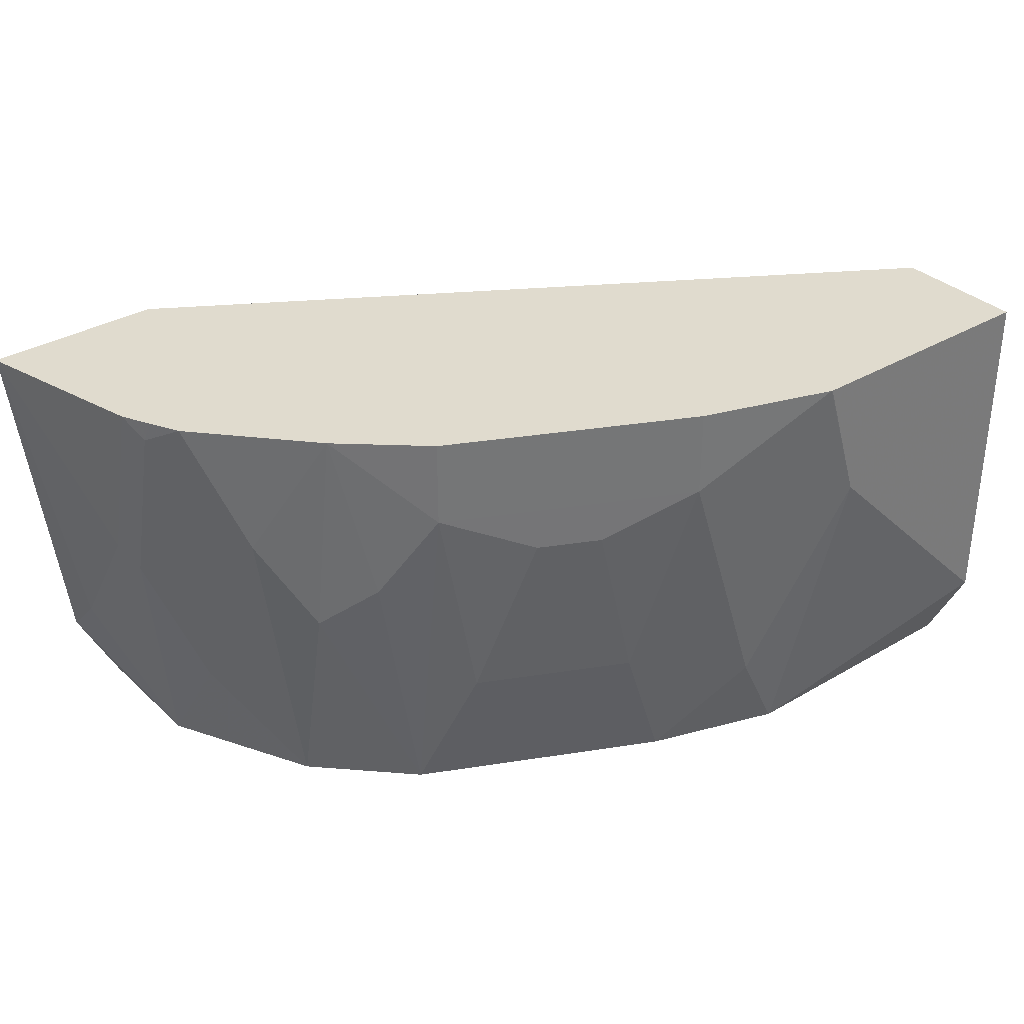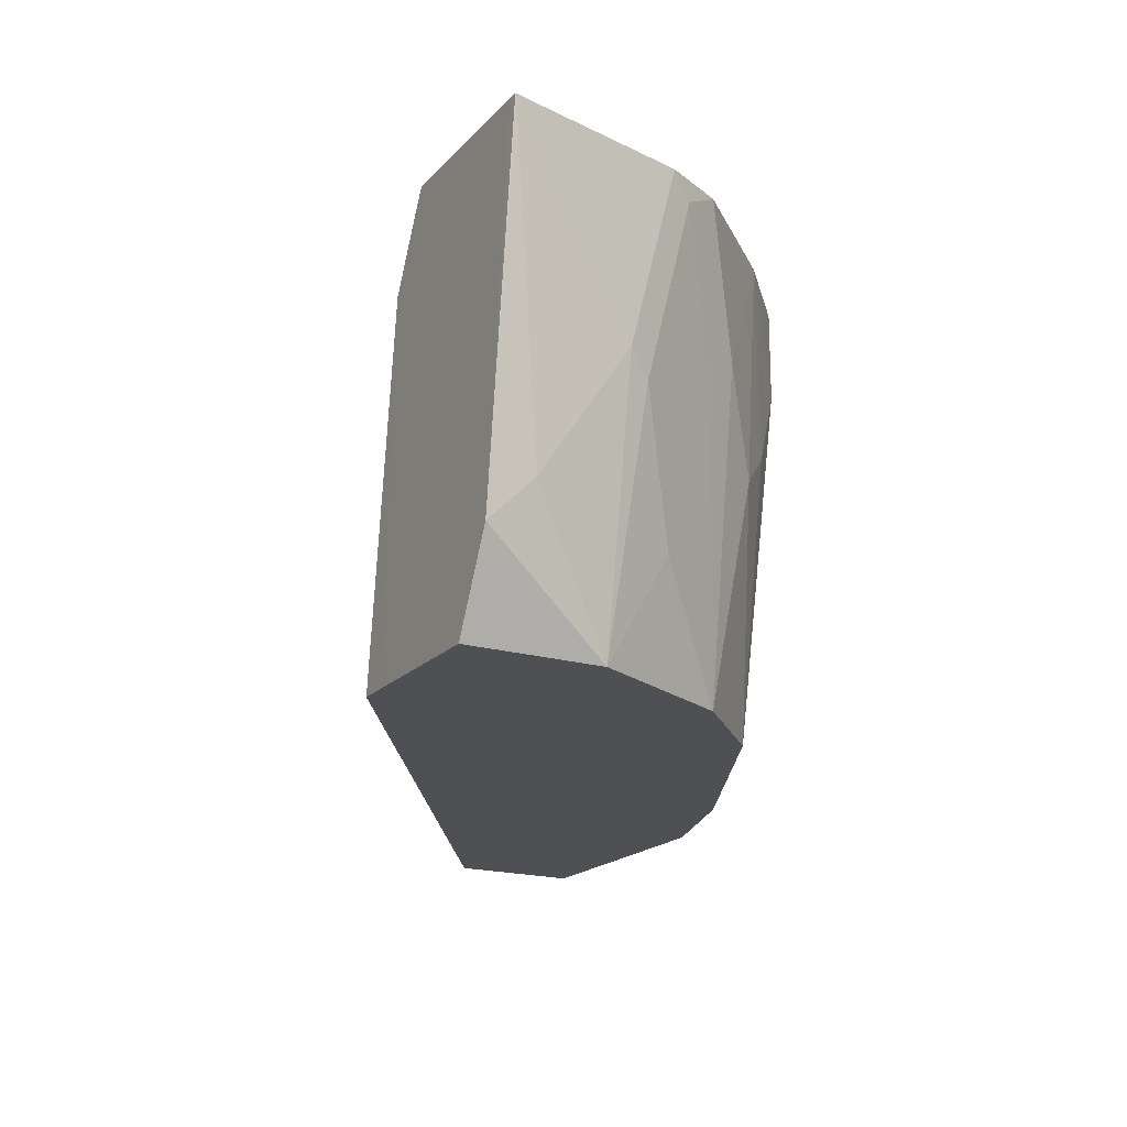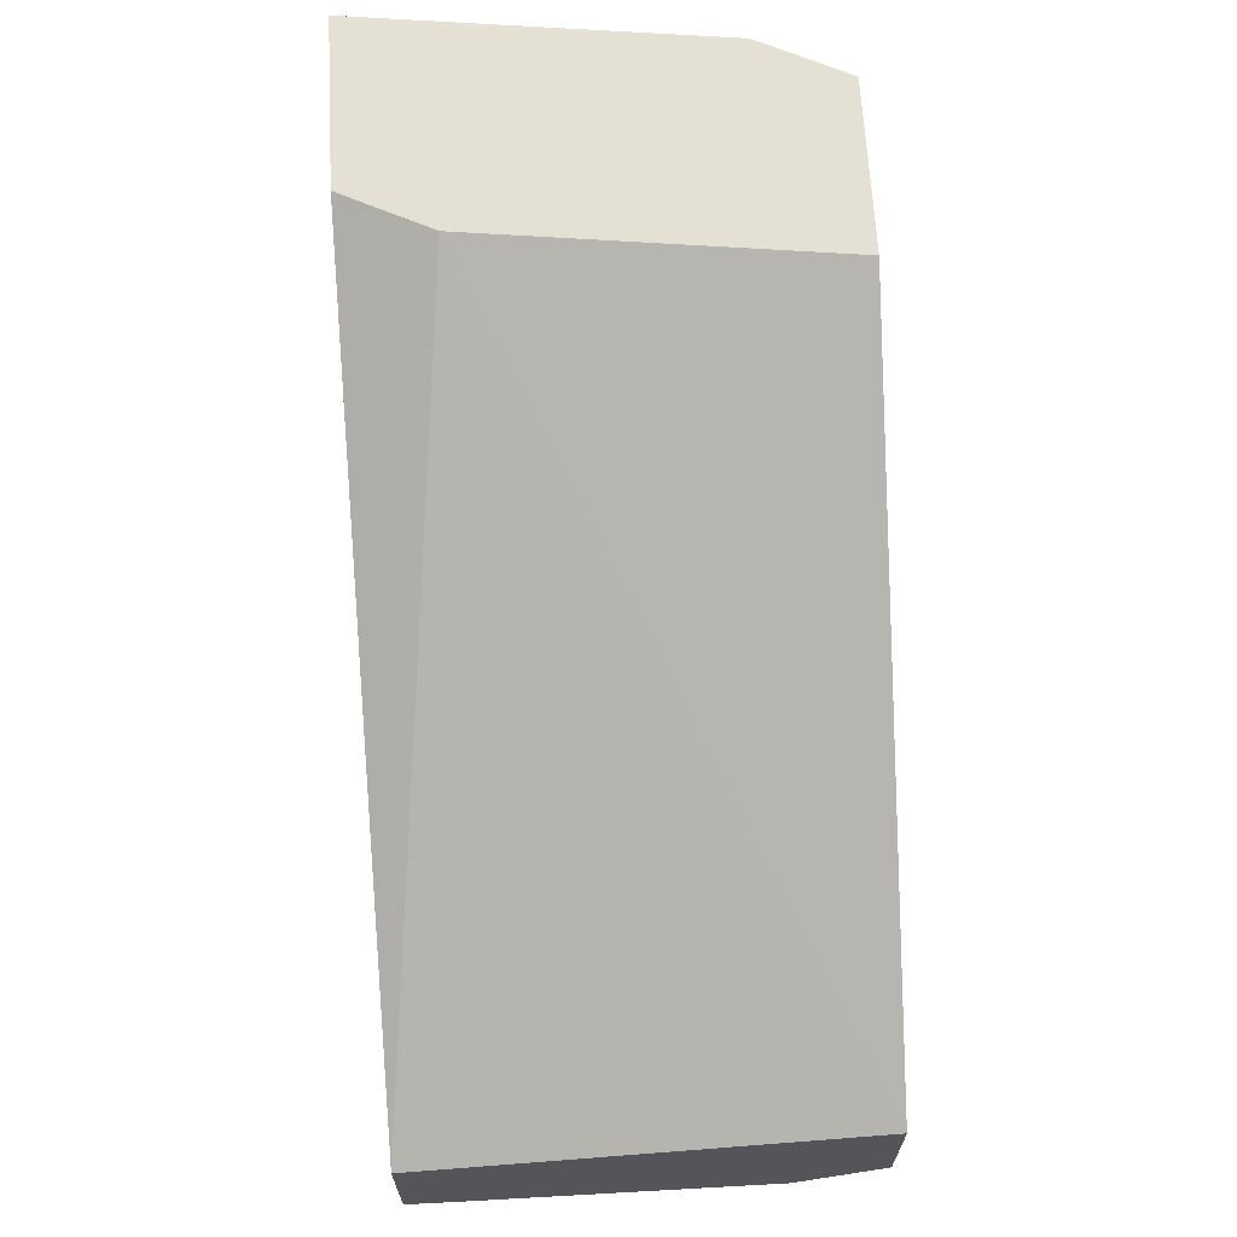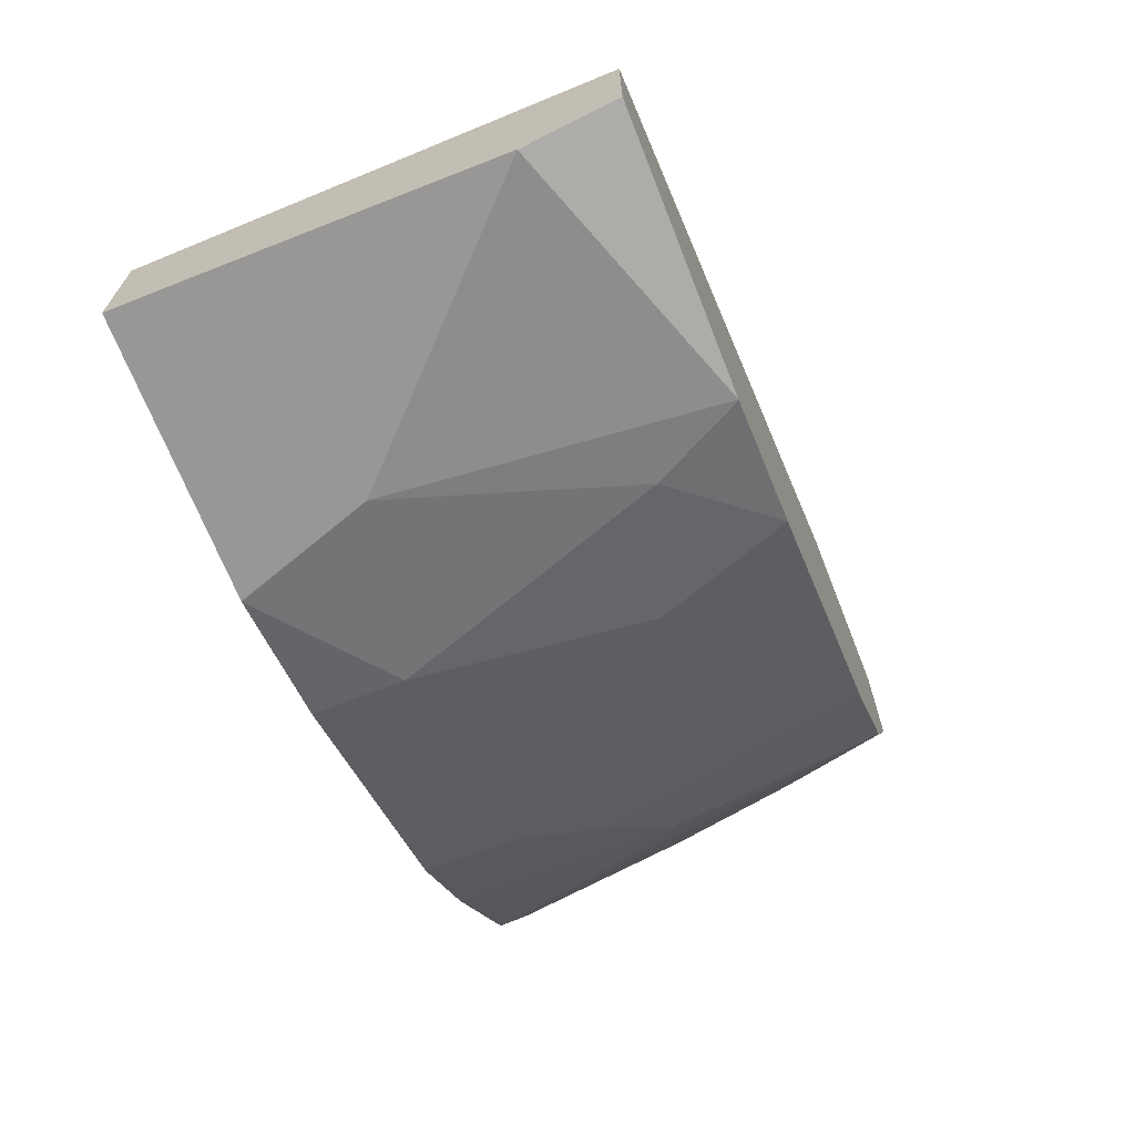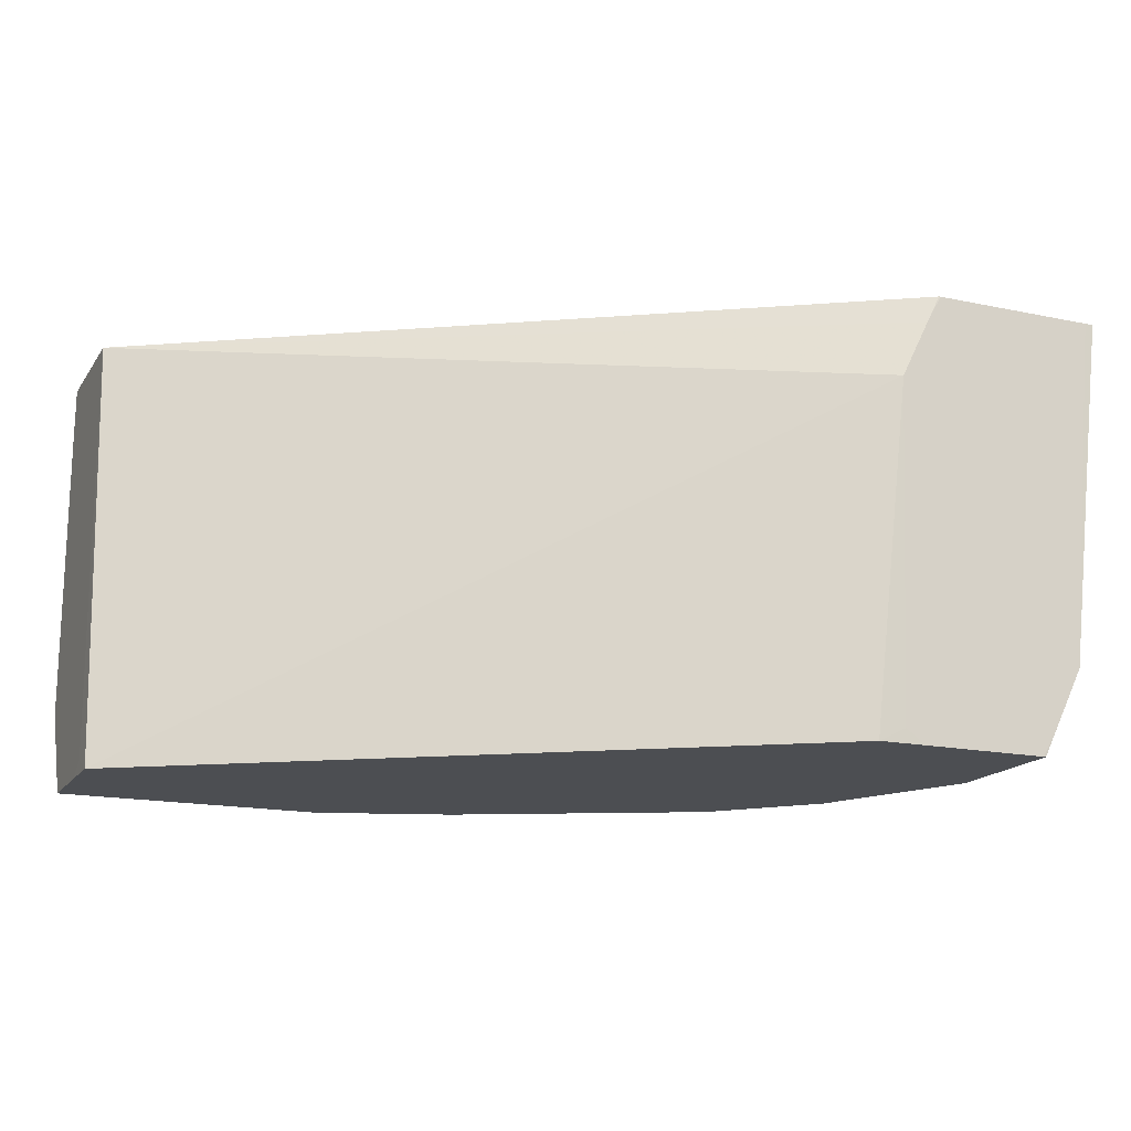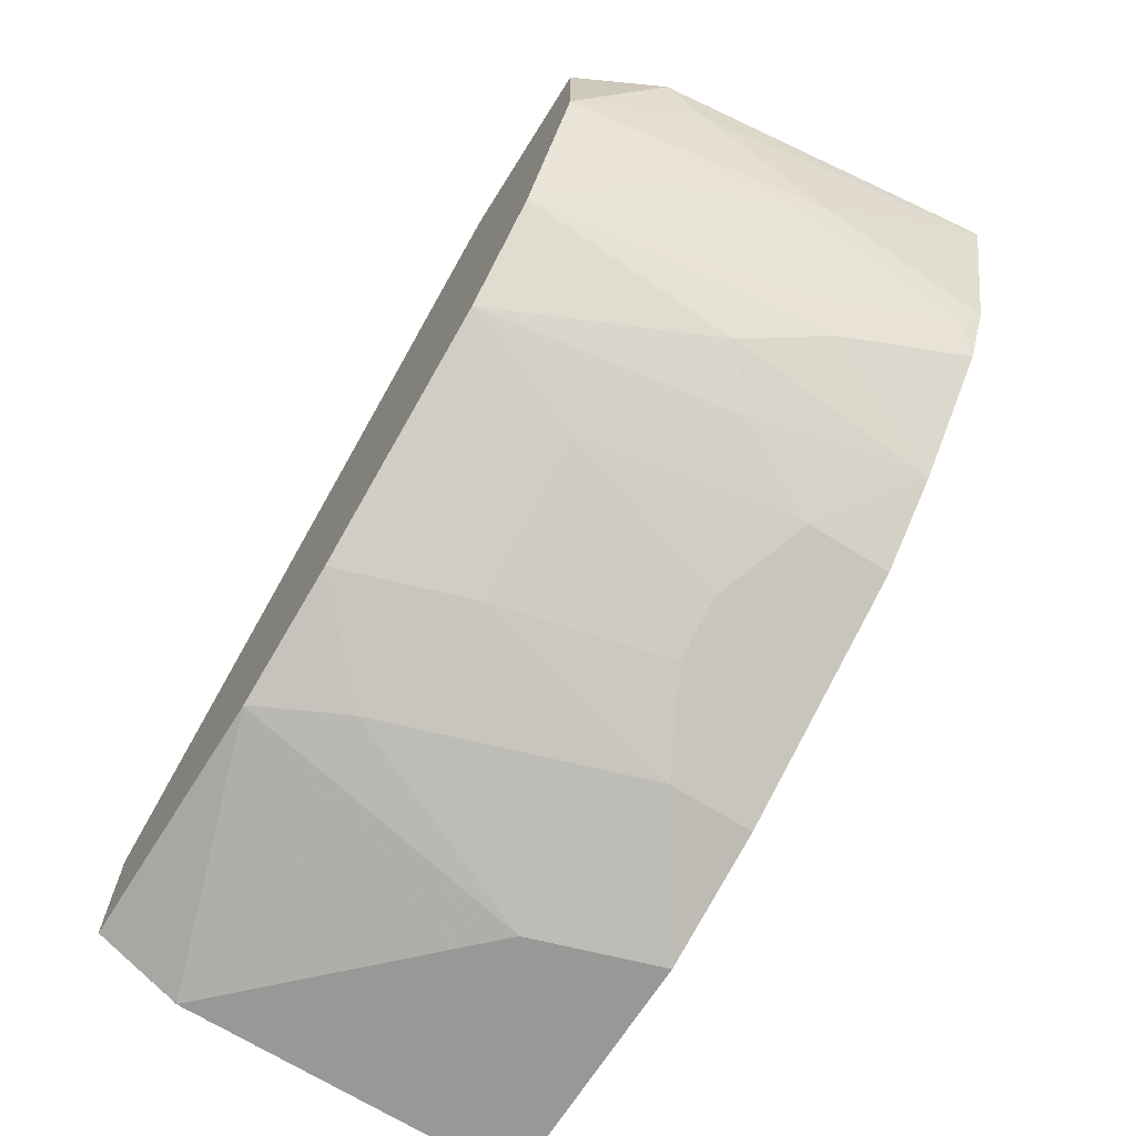
<metadata>
{"format":"obj","ext":"obj","renderer":"f3d","projection":"perspective","resolution":1024,"background":"white","views":[{"elev":33.7,"azim":141.3,"up":"+Y"},{"elev":-19.0,"azim":61.2,"up":"+Y"},{"elev":65.5,"azim":-93.2,"up":"+Z"},{"elev":-68.3,"azim":-68.5,"up":"+Z"},{"elev":-16.8,"azim":-23.2,"up":"+Y"},{"elev":-68.5,"azim":57.8,"up":"+Z"}]}
</metadata>
<code>
v -8.191e-05 -0.5469 -0.237
v -8.191e-05 -0.4558 -0.237
v 2.513e-05 -0.5833 -0.237
v -8.191e-05 -0.5833 -0.2369
v -8.191e-05 -0.4378 -0.1831
v 2.513e-05 -0.4378 -0.237
v 0.00609 -0.5954 -0.2309
v -8.191e-05 -0.6016 -0.2278
v 0.07295 -0.5104 -0.237
v 0.1094 -0.6195 -0.2187
v -8.191e-05 -0.4558 -0.1823
v 2.513e-05 -0.6195 -0.1646
v -4.623e-05 -0.4378 -0.1823
v 0.109 -0.4378 -0.237
v -8.191e-05 -0.6195 -0.2188
v 0.09114 -0.4922 -0.237
v 0.1097 -0.6195 -0.2187
v -8.191e-05 -0.6136 -0.1762
v -8.191e-05 -0.6195 -0.1863
v 0.2557 -0.6195 -1.403e-05
v 0.2734 -0.4739 5.557e-05
v 0.2855 -0.4496 5.557e-05
v 0.2915 -0.4378 -1.403e-05
v 0.1094 -0.4378 -0.2369
v 0.1641 -0.4739 -0.2187
v 0.1276 -0.5833 -0.2187
v 0.1641 -0.6195 -0.2005
v 0.2756 -0.6195 5.557e-05
v 0.2673 -0.6136 5.557e-05
v 0.2921 -0.4378 5.557e-05
v 0.1641 -0.4378 -0.2187
v 0.1762 -0.4739 -0.2126
v 0.2005 -0.4922 -0.2005
v 0.1823 -0.5651 -0.2005
v 0.2187 -0.5651 -0.1823
v 0.1762 -0.6195 -0.1944
v 0.3272 -0.6195 5.557e-05
v 0.3608 -0.4378 5.557e-05
v 0.1762 -0.4378 -0.2126
v 0.2491 -0.4739 -0.1762
v 0.2126 -0.4922 -0.1944
v 0.2309 -0.5651 -0.1762
v 0.2126 -0.6195 -0.1762
v 0.3282 -0.6195 -1.403e-05
v 0.3342 -0.6075 5.557e-05
v 0.3463 -0.5833 5.557e-05
v 0.3644 -0.4378 -1.403e-05
v 0.2491 -0.4378 -0.1762
v 0.261 -0.4378 -0.1702
v 0.2612 -0.4739 -0.1701
v 0.2248 -0.4922 -0.1883
v 0.243 -0.5651 -0.1701
v 0.2491 -0.6195 -0.158
v 0.3282 -0.6195 -0.01783
v 0.3342 -0.6076 -1.403e-05
v 0.3402 -0.5954 5.557e-05
v 0.3418 -0.5924 -0.009132
v 0.3463 -0.5833 -1.403e-05
v 0.3644 -0.4378 -0.000362
v 0.2612 -0.4378 -0.1701
v 0.2612 -0.6195 -0.1519
v 0.2936 -0.4378 -0.1415
v 0.2795 -0.5104 -0.1519
v 0.3282 -0.6195 -0.03618
v 0.3281 -0.6195 -0.0547
v 0.3463 -0.5651 -0.01825
v 0.3463 -0.5104 -0.0547
v 0.3461 -0.4378 -0.07328
v 0.2977 -0.5286 -0.1336
v 0.2977 -0.6195 -0.1155
v 0.3342 -0.4378 -0.09711
v 0.3159 -0.4922 -0.1155
v 0.3235 -0.5742 -0.08203
v 0.3418 -0.5195 -0.06381
v 0.2978 -0.6195 -0.1153
v 0.3418 -0.4466 -0.08203
v 0.3403 -0.4378 -0.08495
v 0.3235 -0.5013 -0.1003
f 36 42 43
f 37 44 45
f 38 46 47
f 40 48 49
f 40 49 50
f 40 50 51
f 40 51 41
f 45 55 56
f 41 52 42
f 42 52 61
f 42 61 53
f 42 53 43
f 44 54 55
f 44 55 45
f 46 56 57
f 41 51 52
f 33 35 34
f 26 34 27
f 33 41 42
f 21 30 22
f 46 57 58
f 22 30 23
f 24 31 25
f 25 31 39
f 25 39 32
f 25 32 41
f 33 42 35
f 25 41 33
f 25 34 26
f 27 34 35
f 27 35 42
f 27 42 36
f 32 39 48
f 32 48 40
f 32 40 41
f 25 33 34
f 46 58 59
f 62 71 72
f 49 60 50
f 65 67 66
f 65 75 73
f 67 74 68
f 68 74 76
f 68 76 77
f 69 72 70
f 70 72 78
f 70 78 73
f 70 73 75
f 71 77 76
f 71 76 72
f 72 76 78
f 73 78 74
f 74 78 76
f 21 38 30
f 65 74 67
f 65 73 74
f 62 69 63
f 62 72 69
f 50 61 52
f 50 52 51
f 50 60 62
f 50 62 63
f 50 63 61
f 54 64 57
f 54 57 55
f 46 59 47
f 55 57 56
f 57 65 58
f 58 65 66
f 58 66 59
f 59 66 67
f 59 67 68
f 61 63 69
f 61 69 70
f 57 64 65
f 21 46 38
f 16 24 25
f 21 45 56
f 5 13 23
f 5 23 30
f 5 30 38
f 5 38 47
f 5 47 59
f 5 59 68
f 5 68 77
f 5 77 71
f 5 71 62
f 5 62 60
f 5 60 49
f 5 49 48
f 5 48 39
f 5 39 31
f 5 31 24
f 5 12 13
f 5 11 12
f 3 10 7
f 3 9 10
f 1 2 6
f 1 6 14
f 1 14 16
f 1 16 9
f 1 9 3
f 1 3 4
f 1 4 8
f 5 24 14
f 21 56 46
f 1 19 18
f 1 18 11
f 1 11 5
f 1 5 2
f 2 5 6
f 3 7 8
f 3 8 4
f 1 15 19
f 5 14 6
f 1 8 15
f 7 10 15
f 11 18 12
f 12 18 19
f 12 20 21
f 12 21 13
f 13 21 22
f 13 22 23
f 14 24 16
f 16 25 26
f 16 26 17
f 17 26 27
f 20 28 29
f 21 29 28
f 21 28 37
f 21 37 45
f 7 15 8
f 10 16 17
f 10 19 15
f 20 29 21
f 10 20 12
f 10 12 19
f 10 17 27
f 10 27 36
f 9 16 10
f 10 43 53
f 10 53 61
f 10 61 70
f 10 70 75
f 10 36 43
f 10 75 65
f 10 65 64
f 10 64 54
f 10 54 44
f 10 44 37
f 10 37 28
f 10 28 20

</code>
